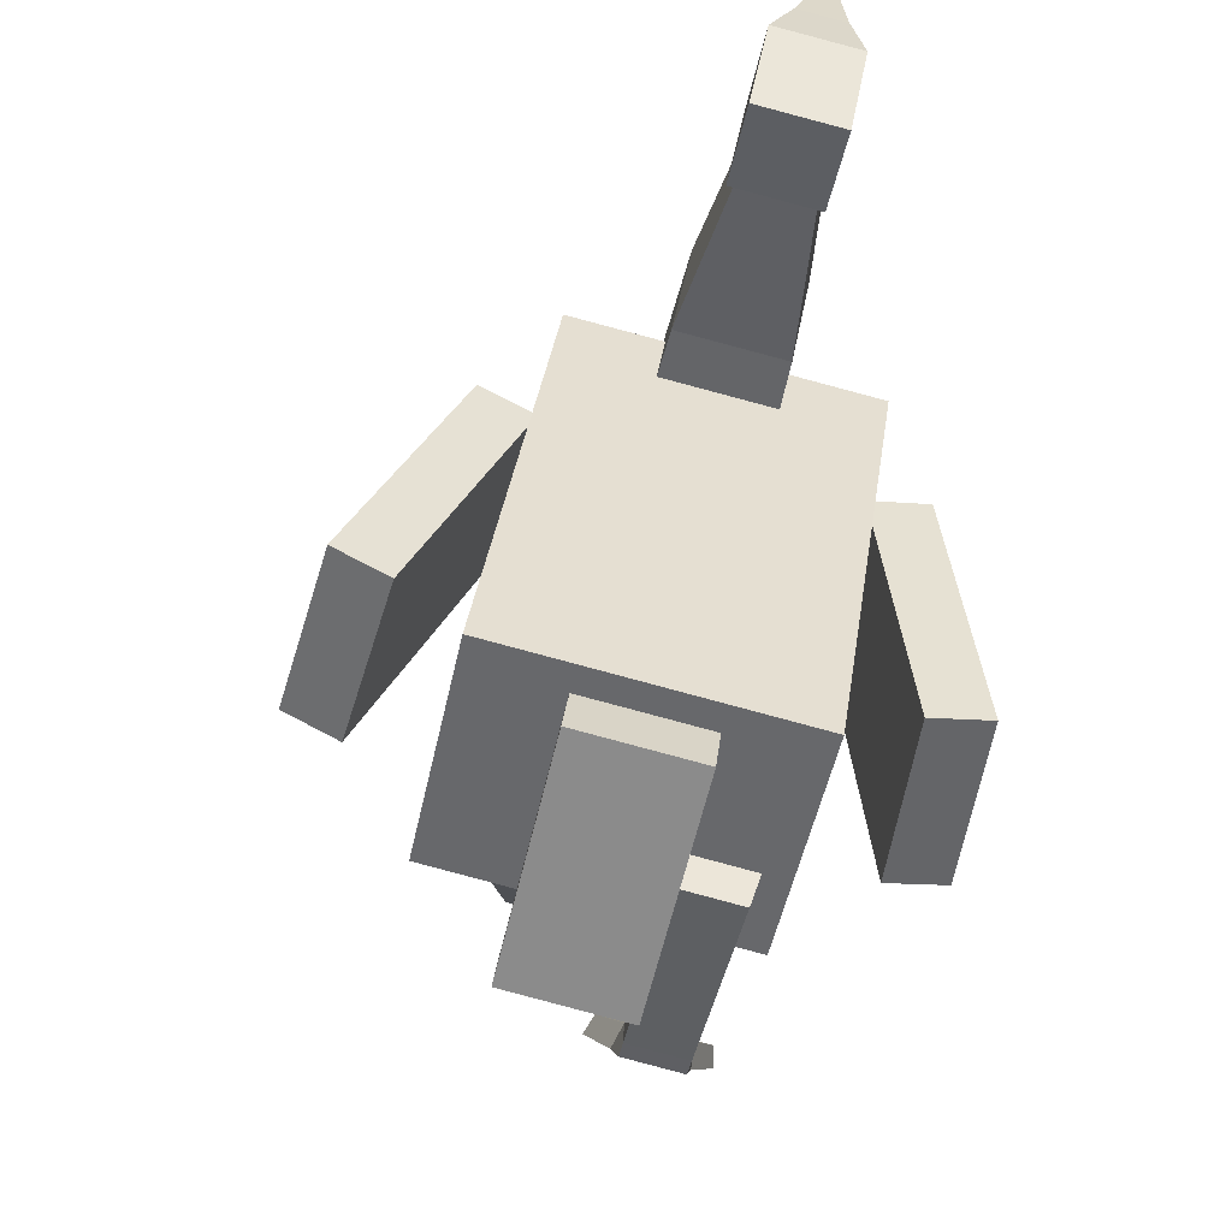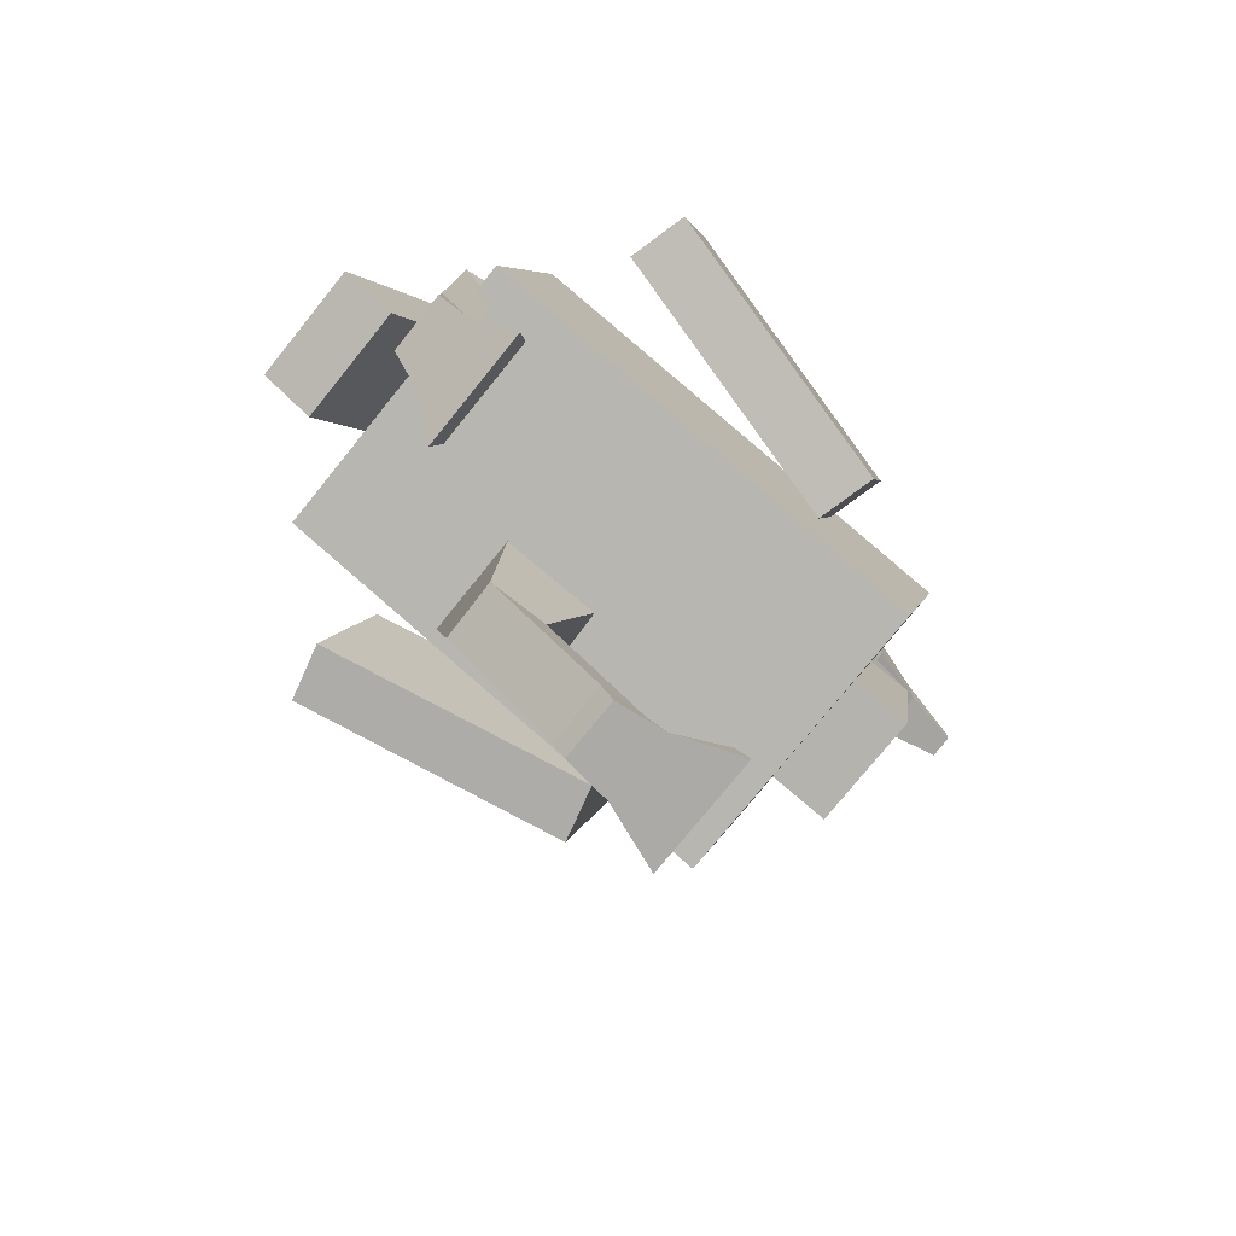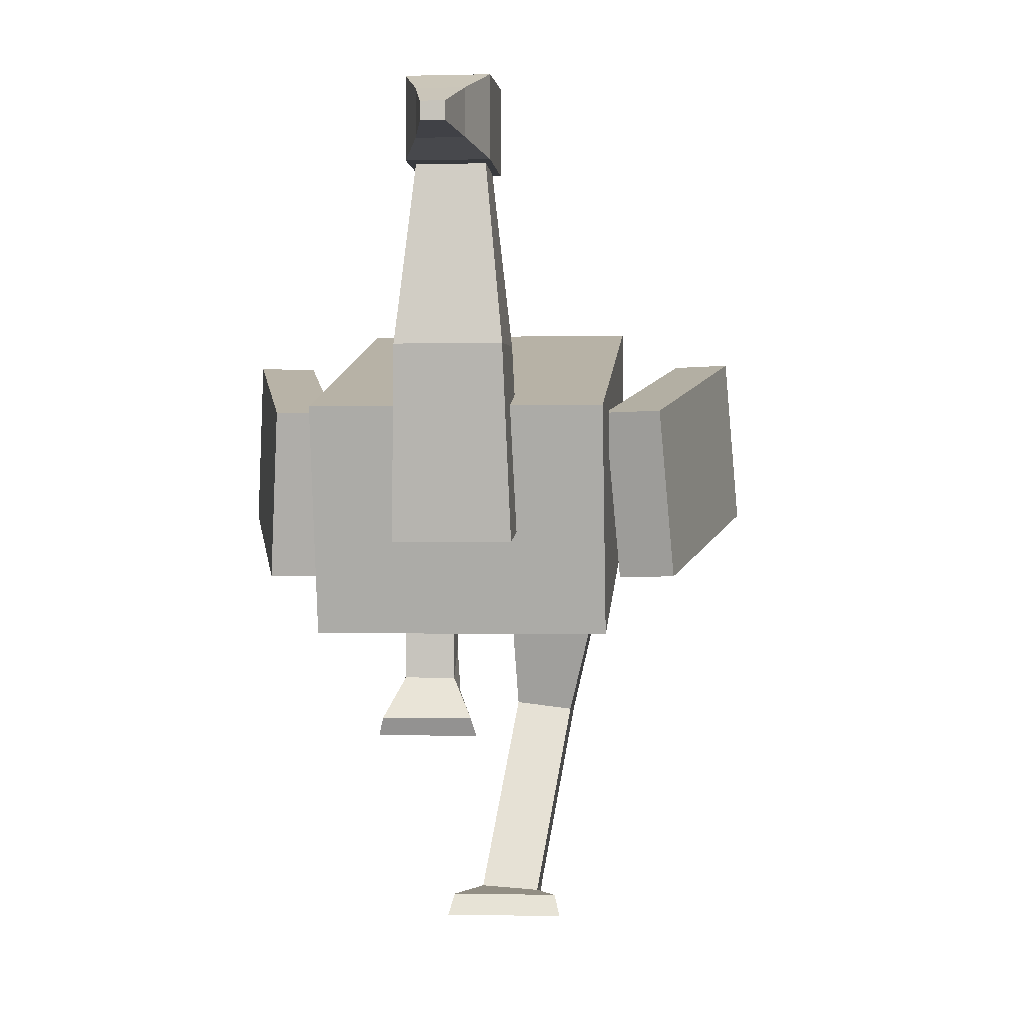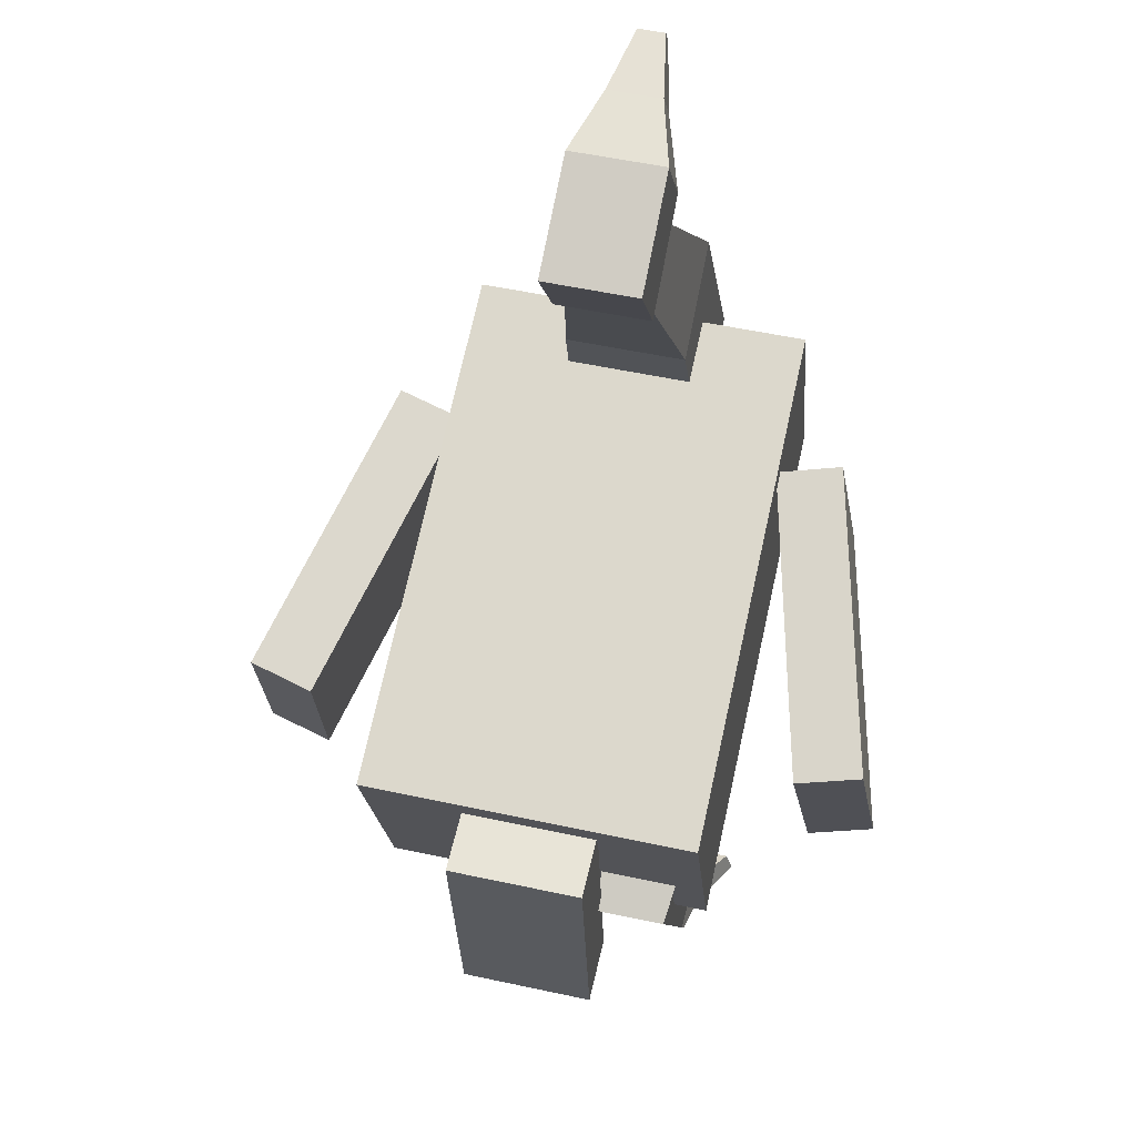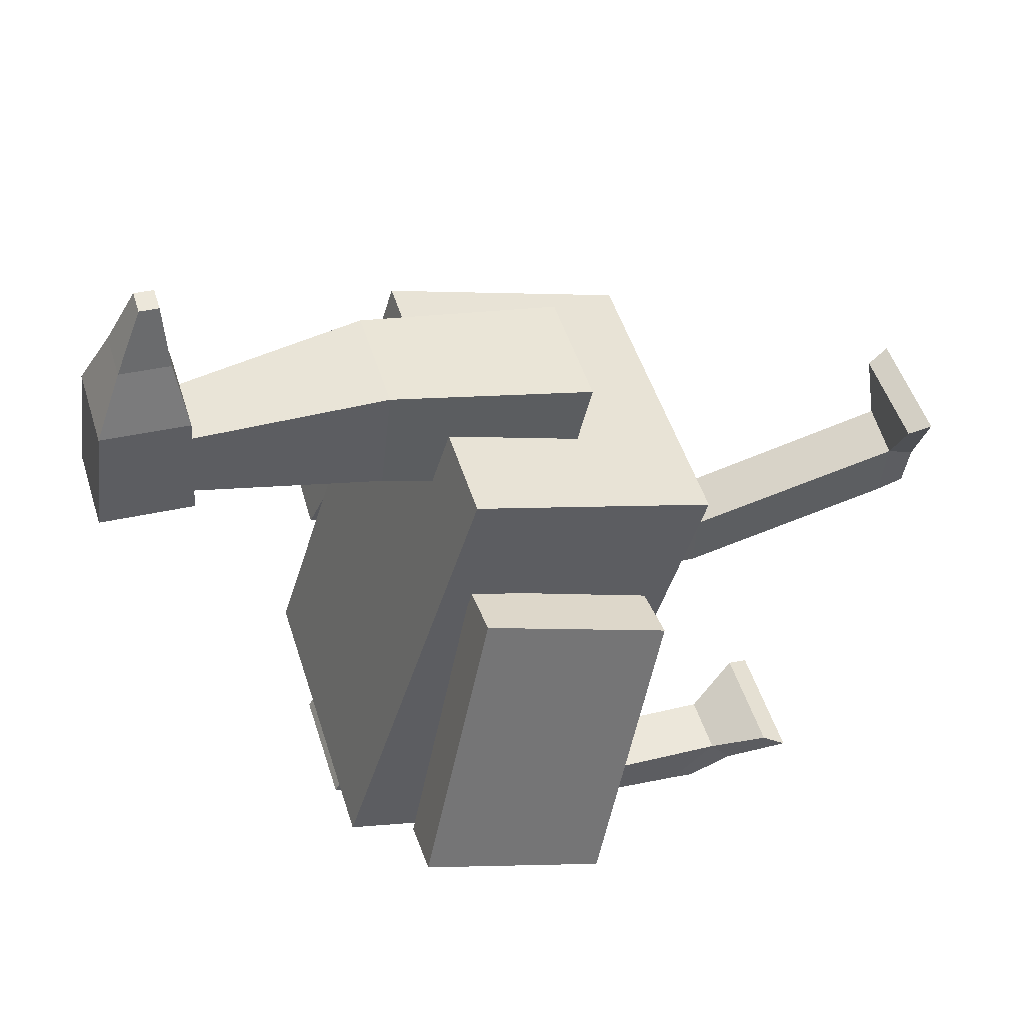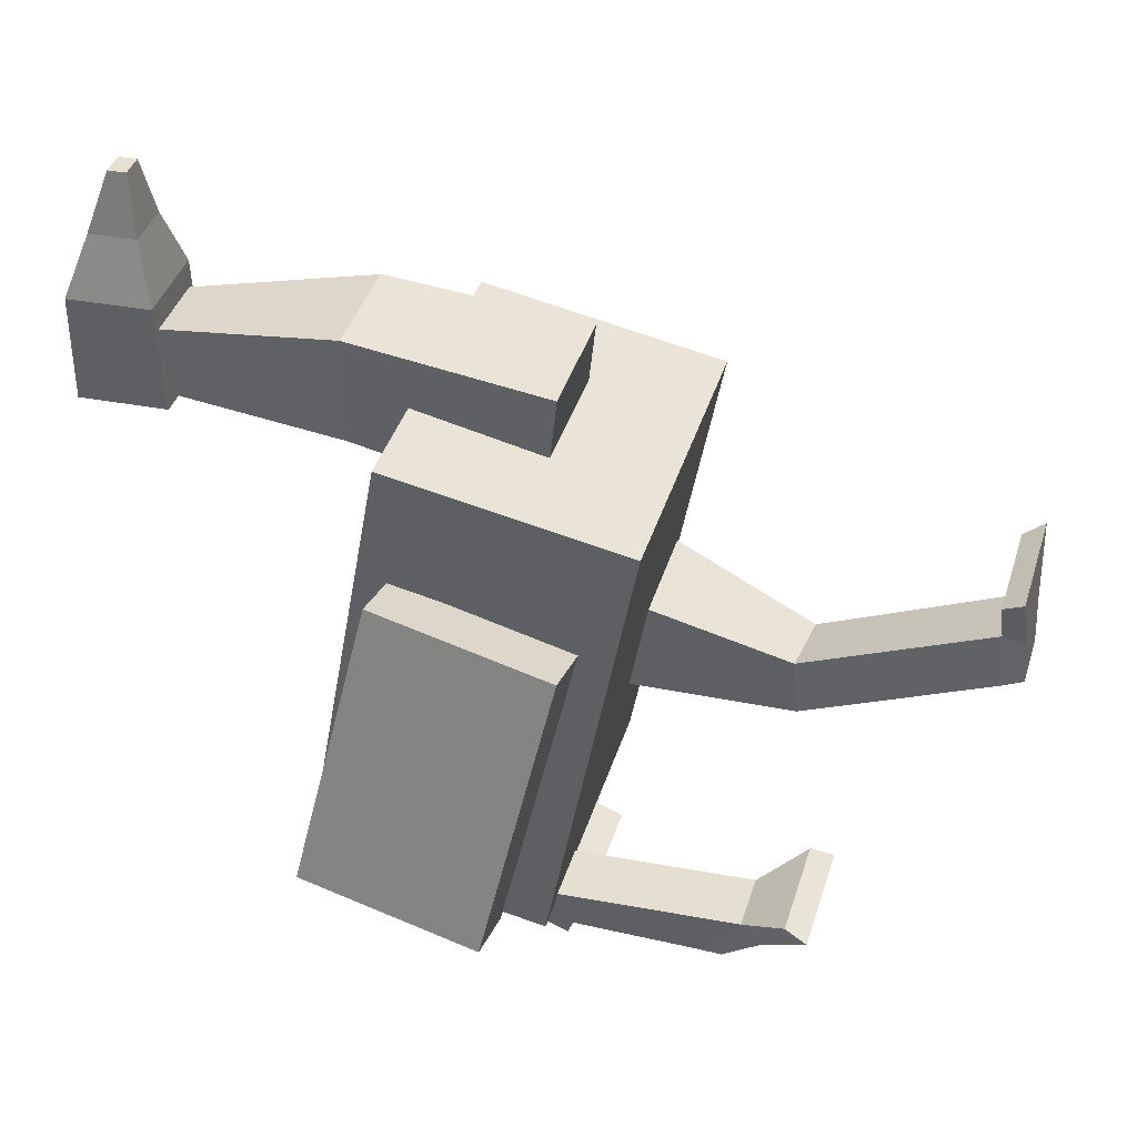
<metadata>
{"format":"obj","ext":"obj","renderer":"f3d","projection":"perspective","resolution":1024,"background":"white","views":[{"elev":-38.1,"azim":170.1,"up":"+Z"},{"elev":-76.1,"azim":-140.0,"up":"+Y"},{"elev":-0.9,"azim":-5.9,"up":"+Y"},{"elev":-5.5,"azim":-172.8,"up":"+Z"},{"elev":37.3,"azim":-107.3,"up":"+Z"},{"elev":28.1,"azim":-73.1,"up":"+Z"}]}
</metadata>
<code>
o Cube_Cube.001
v 0.329 0.1984 -0.3766
v 0.3108 0.5871 -0.2841
v 0.1787 0.009967 0.3863
v 0.1605 0.3987 0.4787
v -0.1616 0.1984 -0.4732
v -0.1798 0.5871 -0.3808
v -0.3119 0.009967 0.2896
v -0.3301 0.3987 0.3821
v 0.04169 0.2005 0.3058
v -0.01908 0.8163 0.3866
v 0.003546 0.1679 0.4994
v -0.04068 0.8233 0.4962
v -0.1545 0.2005 0.2671
v -0.129 0.8163 0.3649
v -0.1927 0.1679 0.4607
v -0.1506 0.8233 0.4746
v 0.2146 0.2162 -0.5718
v 0.1819 0.5792 -0.4062
v 0.197 0.1741 -0.4828
v 0.1644 0.5371 -0.3172
v 0.01833 0.2162 -0.6104
v -0.01429 0.5792 -0.4449
v 0.000803 0.1741 -0.5215
v -0.03181 0.5371 -0.3559
v -0.001105 0.9497 0.3678
v -0.03587 0.9379 0.5443
v -0.1385 0.9497 0.3407
v -0.1732 0.9379 0.5172
v -0.000817 0.7997 0.3663
v -0.03561 0.7979 0.5429
v -0.1382 0.7997 0.3393
v -0.173 0.7979 0.5159
v -0.08456 0.8969 0.6362
v -0.1631 0.8969 0.6207
v -0.08441 0.8169 0.6354
v -0.1629 0.8169 0.62
v -0.1234 0.8568 0.7301
v -0.1627 0.8568 0.7223
v -0.1234 0.8259 0.7298
v -0.1626 0.8259 0.722
v -0.005206 -0.07541 -0.4909
v -0.03972 0.3192 -0.05706
v -0.0046 -0.1397 -0.4423
v -0.02925 0.1267 -0.1102
v -0.1033 -0.07541 -0.5103
v -0.2359 0.3192 -0.09571
v -0.1223 -0.1397 -0.4655
v -0.2255 0.1267 -0.1489
v 0.1068 -0.5001 0.02104
v 0.2776 0.2265 -0.1117
v 0.1012 -0.5001 0.1015
v 0.2356 0.1786 0.07785
v 0.008698 -0.5001 0.001714
v 0.08238 0.247 -0.1499
v -0.01658 -0.5001 0.07827
v 0.04031 0.1992 0.03972
v -0.009277 0.336 -0.4703
v -0.01928 0.2504 -0.4195
v -0.1174 0.2504 -0.4388
v -0.1074 0.336 -0.4896
v 0.1935 -0.1508 -0.1435
v 0.1734 -0.1483 -0.04557
v 0.07621 -0.1364 -0.06588
v 0.09636 -0.1389 -0.1638
v 0.01854 0.5043 0.3715
v -0.0162 0.4952 0.5479
v -0.1928 0.4952 0.5131
v -0.1581 0.5043 0.3367
v -0.4202 0.2216 -0.3474
v -0.411 0.5133 -0.2765
v -0.3204 0.22 -0.3536
v -0.3112 0.5116 -0.2827
v -0.3933 0.1076 0.1181
v -0.3841 0.3993 0.189
v -0.2935 0.106 0.1119
v -0.2843 0.3976 0.1828
v 0.4314 0.2198 -0.2081
v 0.396 0.5115 -0.1459
v 0.5214 0.2215 -0.1645
v 0.486 0.5131 -0.1024
v 0.2299 0.1058 0.2124
v 0.1945 0.3975 0.2746
v 0.3199 0.1074 0.256
v 0.2845 0.3991 0.3181
v -0.01999 -0.1092 -0.4159
v -0.1181 -0.1092 -0.4352
v -0.1039 -0.04134 -0.5073
v -0.005791 -0.04134 -0.488
v 0.09278 -0.4695 0.1015
v -0.004855 -0.4627 0.08097
v 0.01588 -0.4599 -0.01681
v 0.1135 -0.4667 0.003694
v 0.009446 -0.1888 -0.3584
v 0.02235 -0.2255 -0.3722
v -0.1739 -0.2255 -0.4108
v -0.1672 -0.1888 -0.3932
v 0.1138 -0.4654 0.1925
v 0.1198 -0.5001 0.214
v -0.07647 -0.5001 0.1754
v -0.06279 -0.4654 0.1577
f 1 2 4 3
f 3 4 8 7
f 7 8 6 5
f 5 6 2 1
f 3 7 5 1
f 8 4 2 6
f 65 10 12 66
f 66 12 16 67
f 67 16 14 68
f 68 14 10 65
f 17 18 20 19
f 19 20 24 23
f 23 24 22 21
f 21 22 18 17
f 19 23 21 17
f 24 20 18 22
f 28 26 25 27
f 32 31 29 30
f 27 31 32 28
f 26 30 29 25
f 25 29 31 27
f 26 33 35 30
f 33 37 39 35
f 30 35 36 32
f 28 34 33 26
f 32 36 34 28
f 38 40 39 37
f 35 39 40 36
f 36 40 38 34
f 34 38 37 33
f 57 42 44 58
f 58 44 48 59
f 59 48 46 60
f 60 46 42 57
f 43 47 45 41
f 61 50 52 62
f 62 52 56 63
f 63 56 54 64
f 64 54 50 61
f 51 55 53 49
f 87 60 57 88
f 86 59 60 87
f 85 58 59 86
f 88 57 58 85
f 91 64 61 92
f 90 63 64 91
f 89 62 63 90
f 92 61 62 89
f 13 68 65 9
f 15 67 68 13
f 11 66 67 15
f 9 65 66 11
f 69 70 72 71
f 71 72 76 75
f 75 76 74 73
f 73 74 70 69
f 71 75 73 69
f 76 72 70 74
f 77 78 80 79
f 79 80 84 83
f 83 84 82 81
f 81 82 78 77
f 79 83 81 77
f 84 80 78 82
f 41 88 85 43
f 90 55 99 100
f 47 86 87 45
f 45 87 88 41
f 49 92 89 51
f 85 86 96 93
f 55 90 91 53
f 53 91 92 49
f 55 51 98 99
f 43 85 93 94
f 89 90 100 97
f 86 47 95 96
f 47 43 94 95
f 51 89 97 98
f 94 93 96 95
f 98 97 100 99
f 11 15 13 9

</code>
